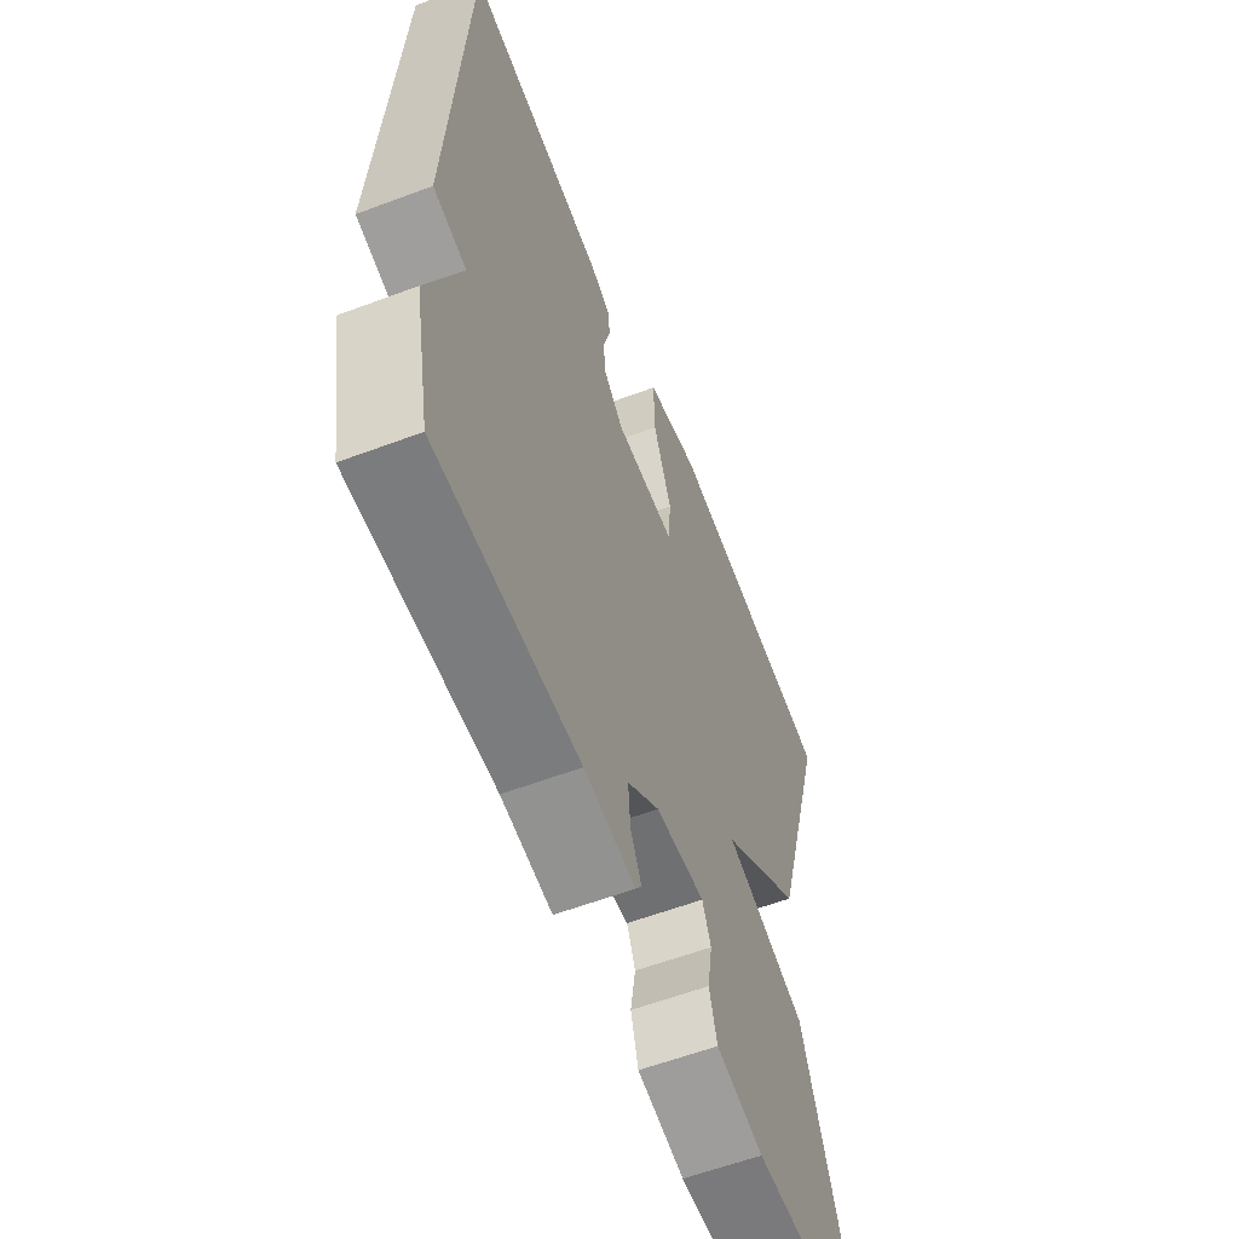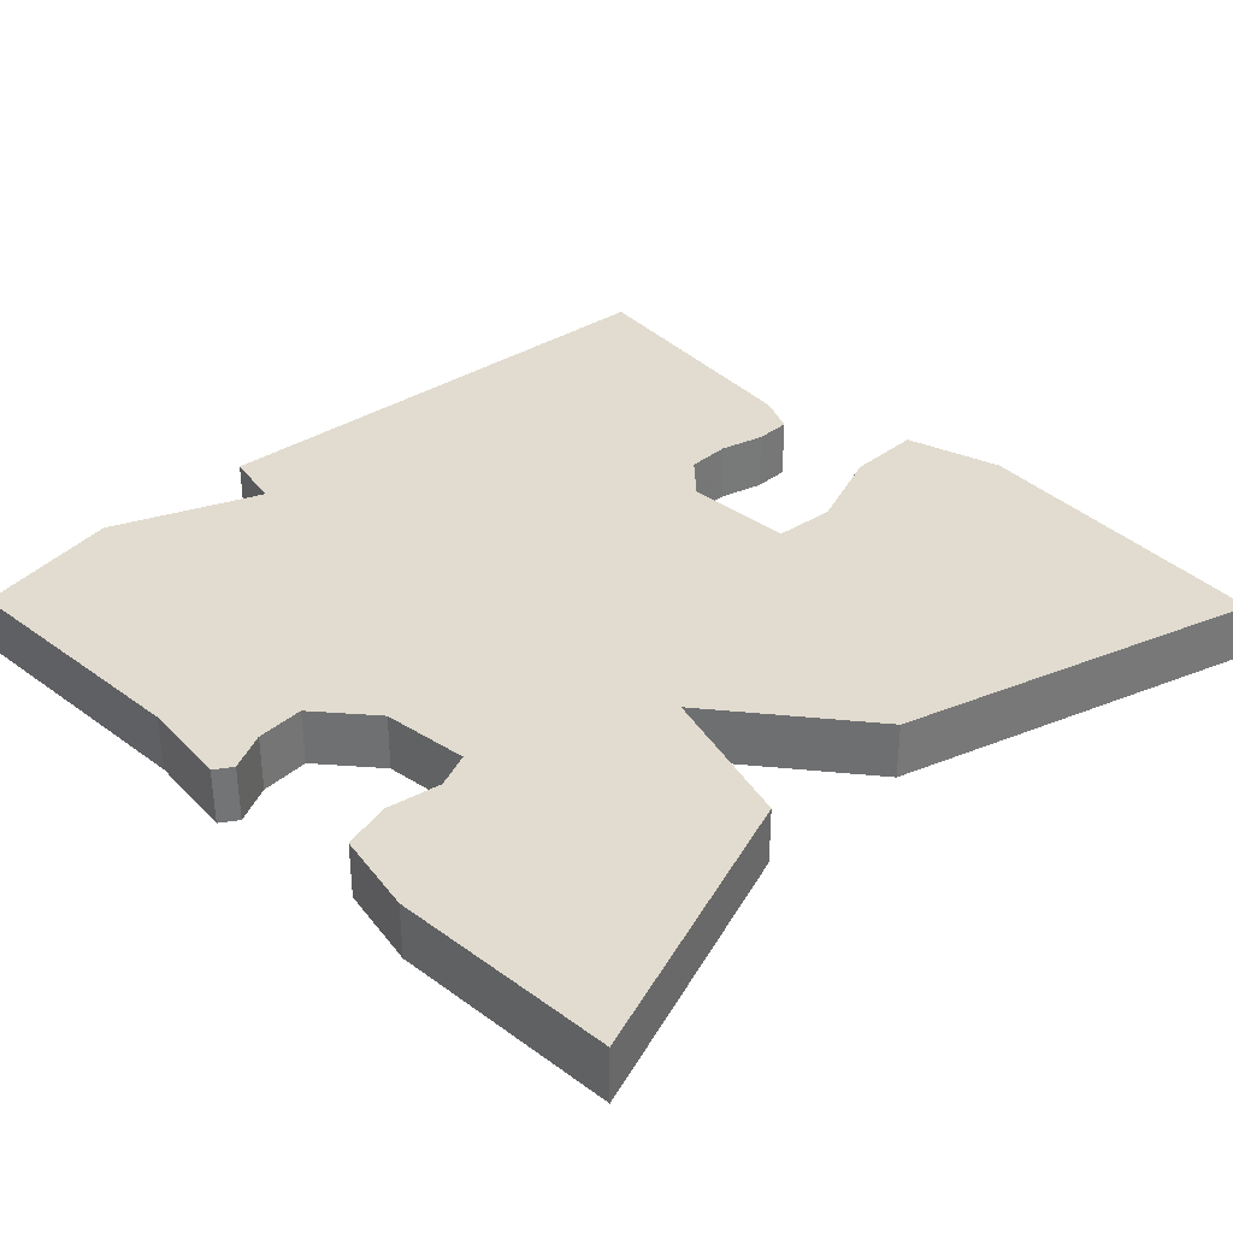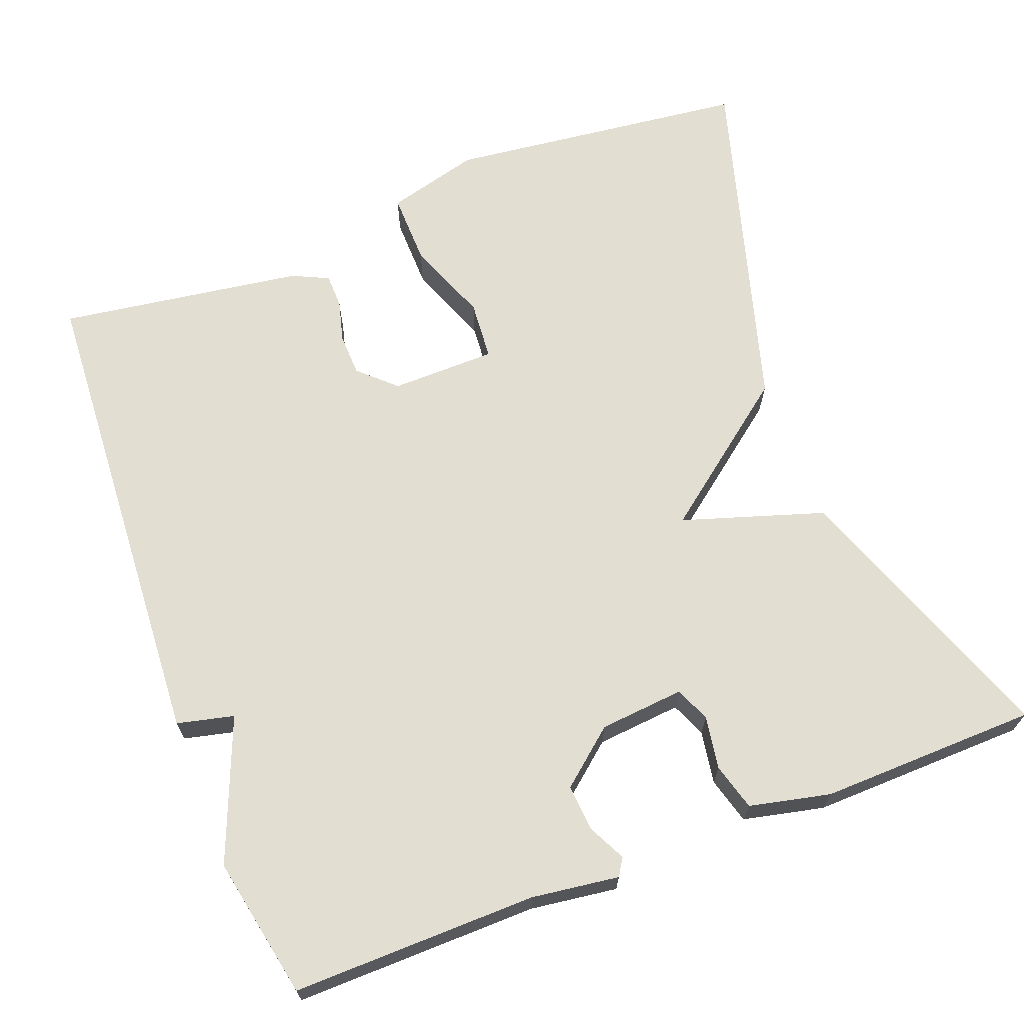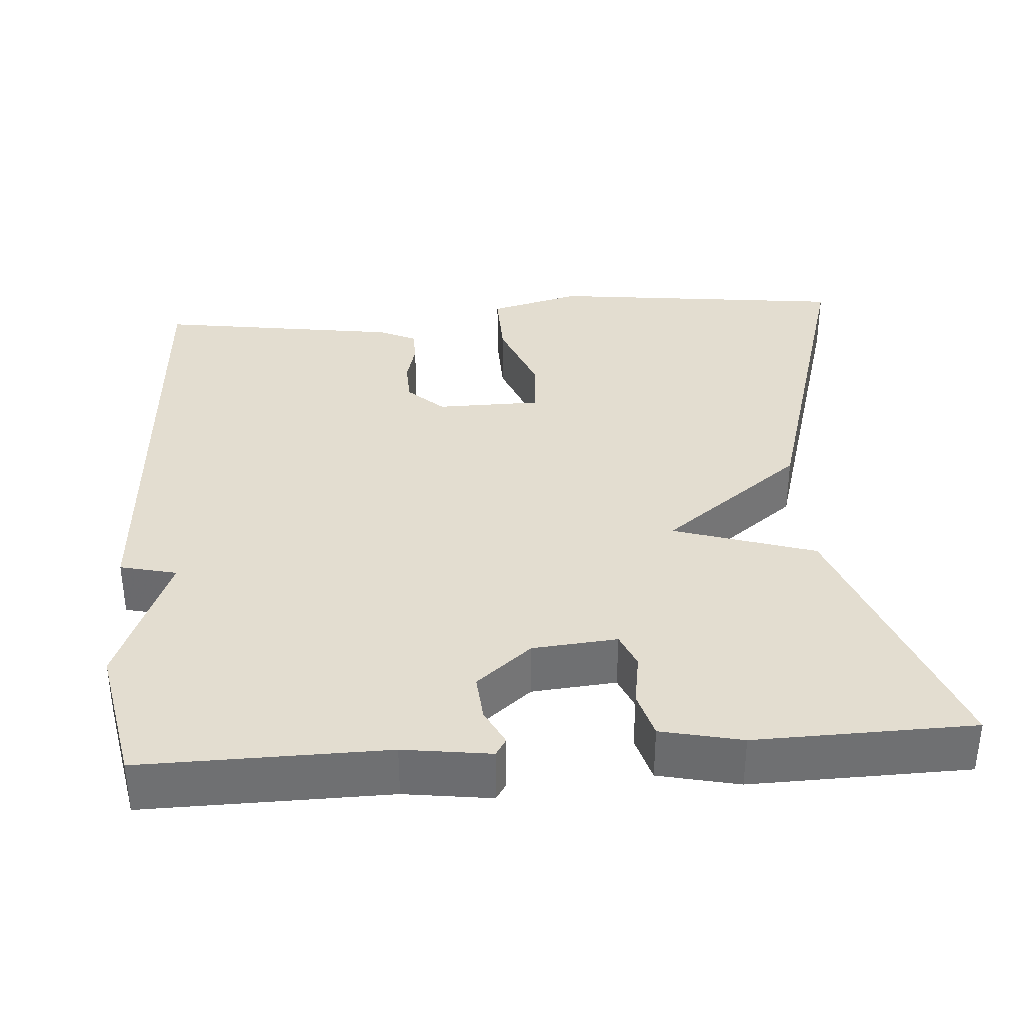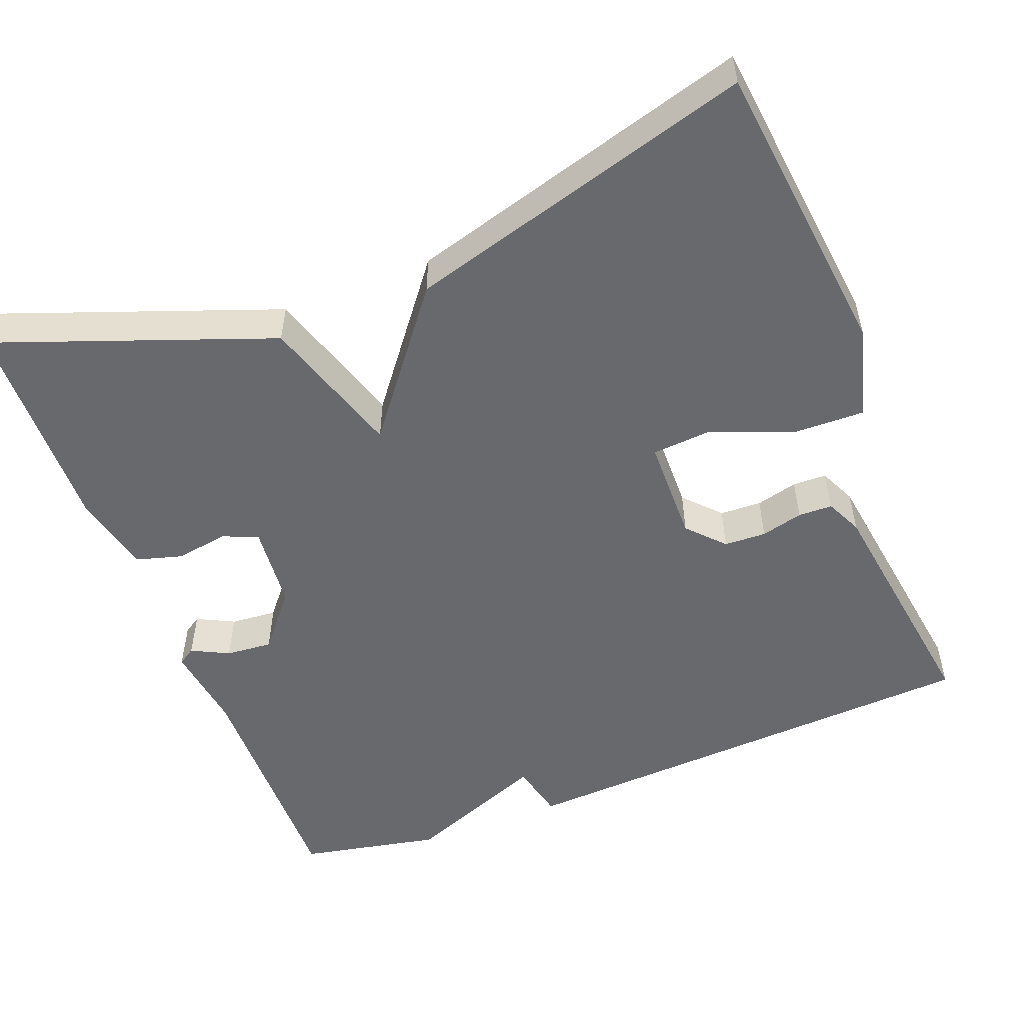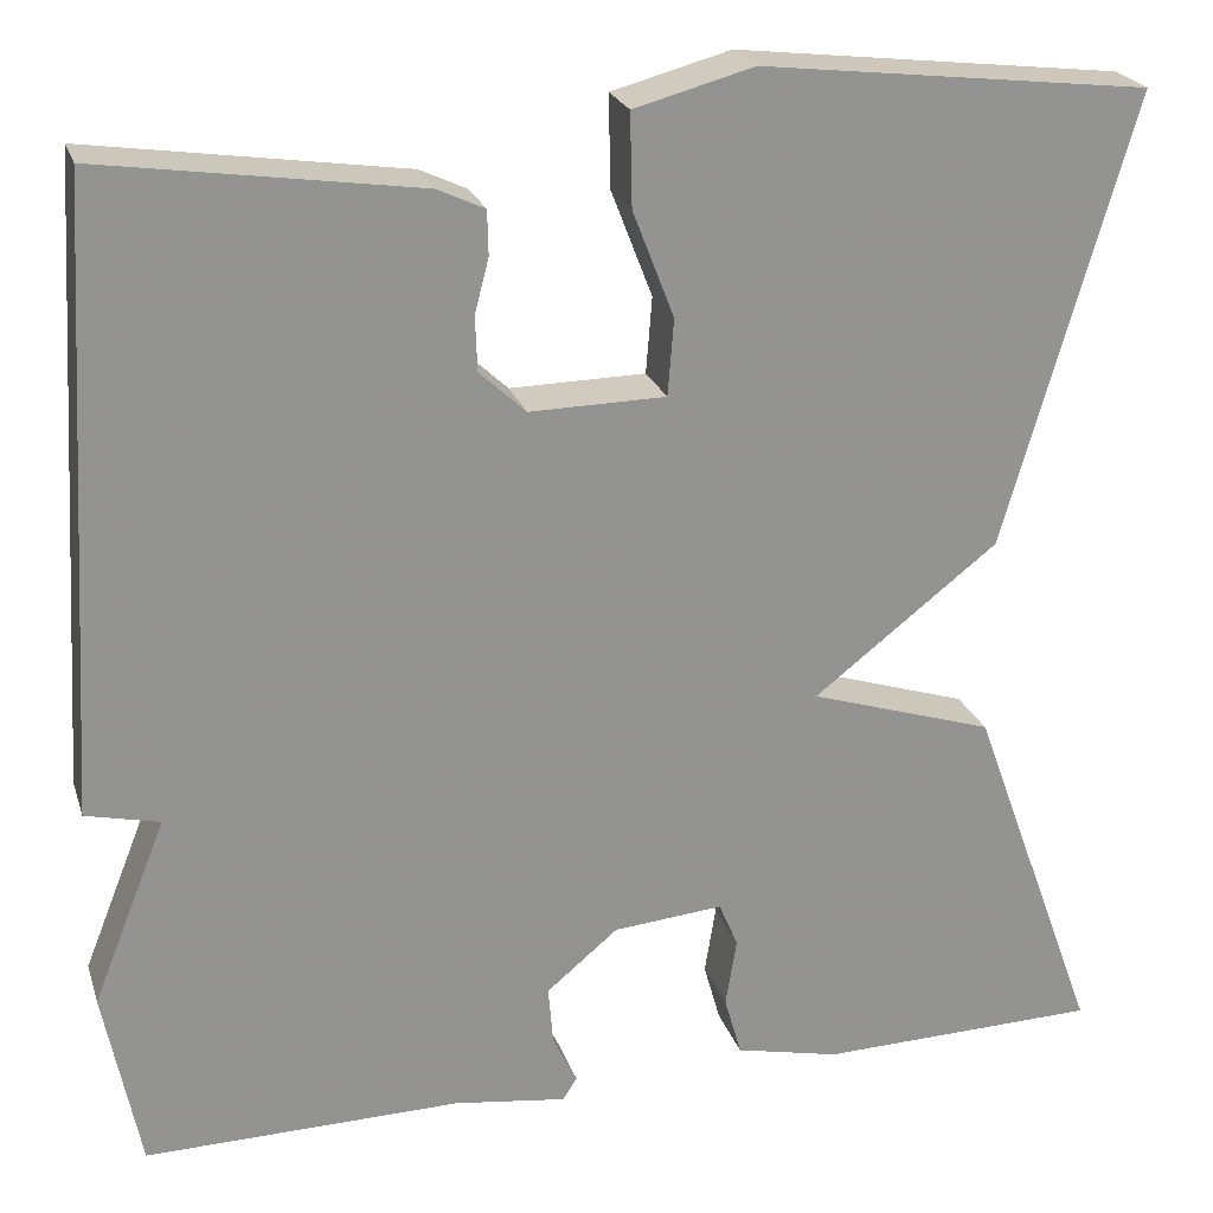
<metadata>
{"format":"obj","ext":"obj","renderer":"f3d","projection":"perspective","resolution":1024,"background":"white","views":[{"elev":-59.5,"azim":111.1,"up":"+Z"},{"elev":34.3,"azim":-134.5,"up":"+Y"},{"elev":67.6,"azim":159.2,"up":"+Y"},{"elev":35.5,"azim":176.0,"up":"+Y"},{"elev":-52.8,"azim":-68.9,"up":"+Y"},{"elev":23.2,"azim":164.0,"up":"+Z"}]}
</metadata>
<code>
v -0.5 0.07 -0.5
v -0.371 0.07 -0.147
v -0.188 0.07 -0.089
v -0.371 0.07 0.053
v -0.5 0.07 0.5
v -0.113 0.07 0.545
v 0.006 0.07 0.513
v 0.004 0.07 0.421
v -0.037 0.07 0.315
v -0.031 0.07 0.239
v 0.104 0.07 0.237
v 0.15 0.07 0.28
v 0.152 0.07 0.334
v 0.138 0.07 0.388
v 0.139 0.07 0.432
v 0.186 0.07 0.454
v 0.5 0.07 0.5
v 0.536 0.07 -0.119
v 0.463 0.07 -0.136
v 0.536 0.07 -0.319
v 0.5 0.07 -0.5
v 0.186 0.07 -0.495
v 0.074 0.07 -0.51
v 0.06 0.07 -0.488
v 0.084 0.07 -0.44
v 0.089 0.07 -0.38
v 0.018 0.07 -0.321
v -0.091 0.07 -0.311
v -0.11 0.07 -0.356
v -0.099 0.07 -0.424
v -0.116 0.07 -0.484
v -0.22 0.07 -0.507
v -0.5 0 -0.5
v -0.371 0 -0.147
v -0.188 0 -0.089
v -0.371 0 0.053
v -0.5 0 0.5
v -0.113 0 0.545
v 0.006 0 0.513
v 0.004 0 0.421
v -0.037 0 0.315
v -0.031 0 0.239
v 0.104 0 0.237
v 0.15 0 0.28
v 0.152 0 0.334
v 0.138 0 0.388
v 0.139 0 0.432
v 0.186 0 0.454
v 0.5 0 0.5
v 0.536 0 -0.119
v 0.463 0 -0.136
v 0.536 0 -0.319
v 0.5 0 -0.5
v 0.186 0 -0.495
v 0.074 0 -0.51
v 0.06 0 -0.488
v 0.084 0 -0.44
v 0.089 0 -0.38
v 0.018 0 -0.321
v -0.091 0 -0.311
v -0.11 0 -0.356
v -0.099 0 -0.424
v -0.116 0 -0.484
v -0.22 0 -0.507
f 1 2 3
f 32 1 3
f 31 32 3
f 30 31 3
f 29 30 3
f 28 29 3
f 27 28 3
f 26 27 3
f 22 23 24 25
f 22 25 26
f 21 22 26
f 20 21 26
f 19 20 26
f 17 18 19
f 16 17 19
f 15 16 19
f 14 15 19
f 13 14 19
f 12 13 19
f 19 26 3
f 12 19 3
f 11 12 3
f 7 8 9
f 6 7 9
f 5 6 9
f 4 5 9
f 4 9 10
f 3 4 10 11
f 35 34 33
f 35 33 64
f 35 64 63
f 35 63 62
f 35 62 61
f 35 61 60
f 35 60 59
f 35 59 58
f 57 56 55 54
f 58 57 54
f 58 54 53
f 58 53 52
f 58 52 51
f 51 50 49
f 51 49 48
f 51 48 47
f 51 47 46
f 51 46 45
f 51 45 44
f 35 58 51
f 35 51 44
f 35 44 43
f 41 40 39
f 41 39 38
f 41 38 37
f 41 37 36
f 42 41 36
f 43 42 36 35
f 1 33 34 2
f 2 34 35 3
f 3 35 36 4
f 4 36 37 5
f 5 37 38 6
f 6 38 39 7
f 7 39 40 8
f 8 40 41 9
f 9 41 42 10
f 10 42 43 11
f 11 43 44 12
f 12 44 45 13
f 13 45 46 14
f 14 46 47 15
f 15 47 48 16
f 16 48 49 17
f 17 49 50 18
f 18 50 51 19
f 19 51 52 20
f 20 52 53 21
f 21 53 54 22
f 22 54 55 23
f 23 55 56 24
f 24 56 57 25
f 25 57 58 26
f 26 58 59 27
f 27 59 60 28
f 28 60 61 29
f 29 61 62 30
f 30 62 63 31
f 31 63 64 32
f 32 64 33 1

</code>
